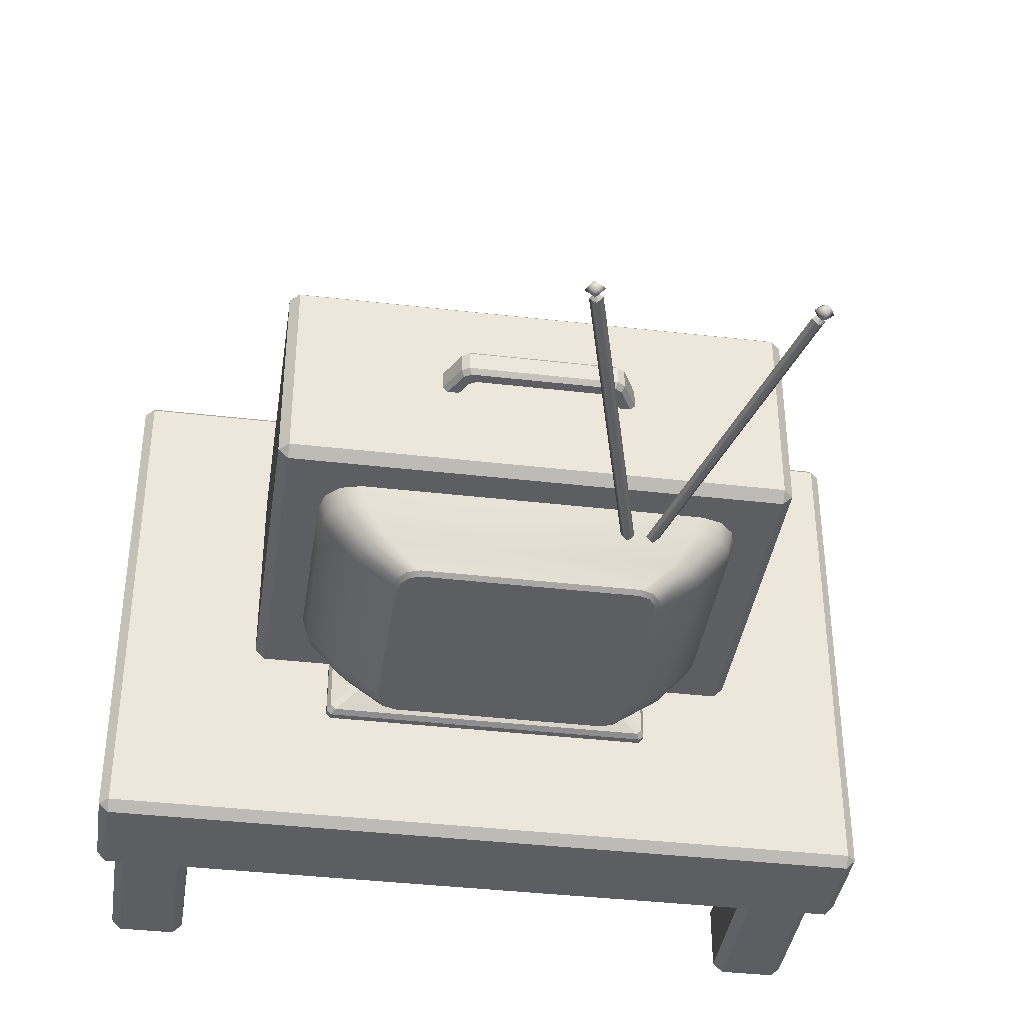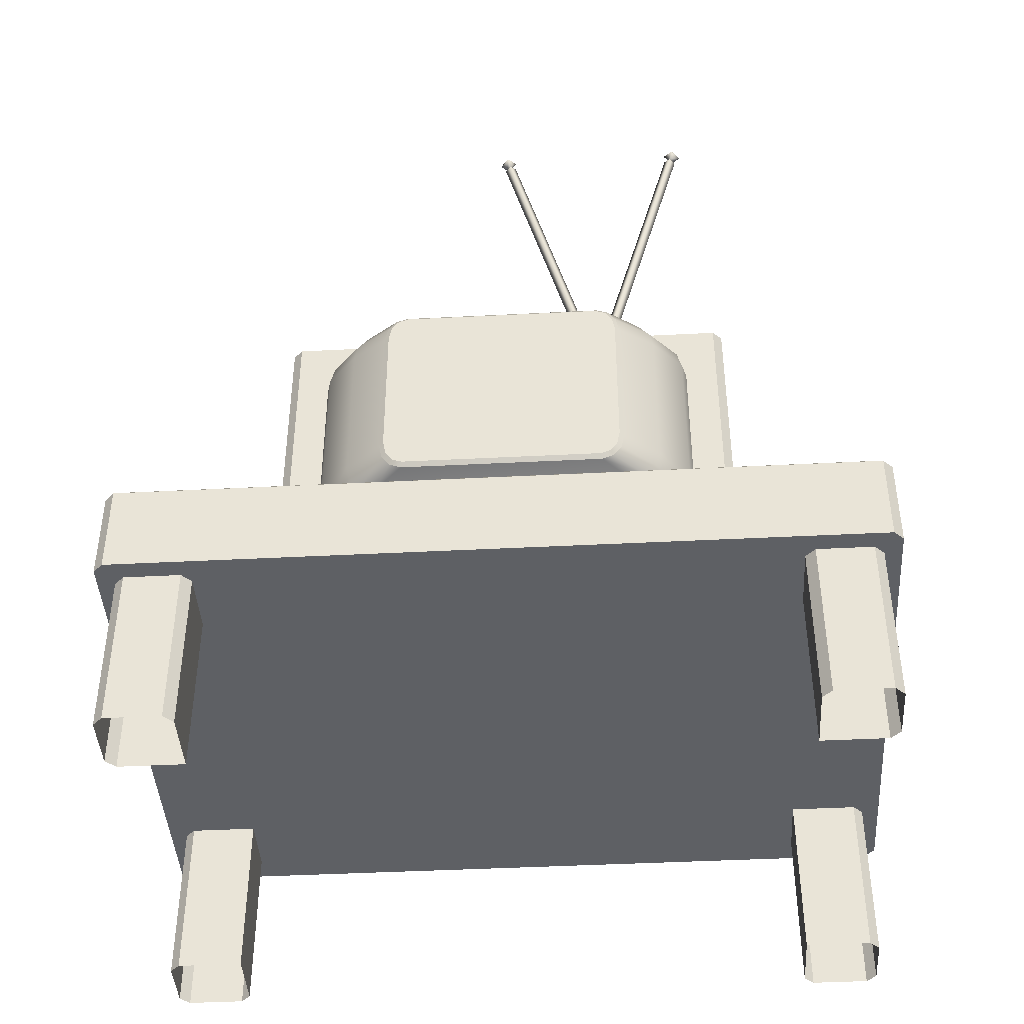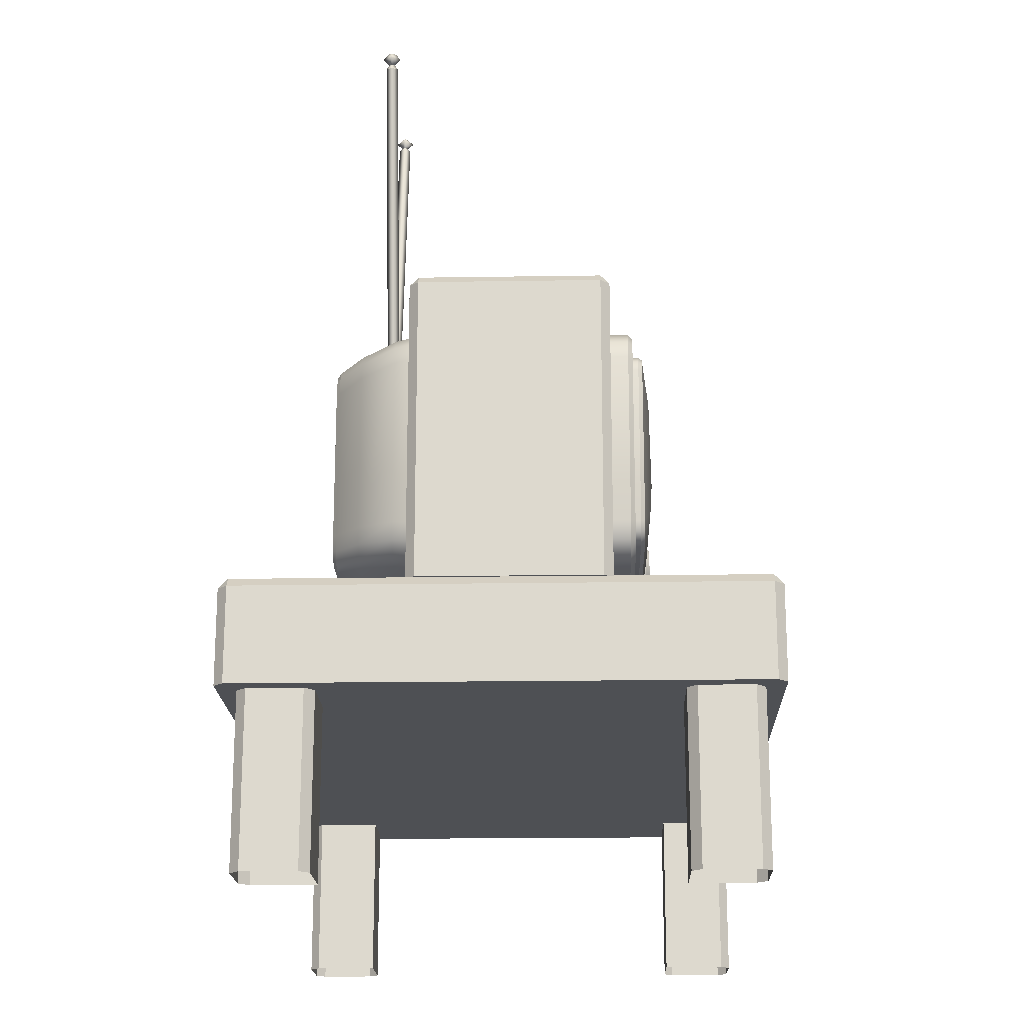
<metadata>
{"format":"obj","ext":"obj","renderer":"f3d","projection":"perspective","resolution":1024,"background":"white","views":[{"elev":-39.0,"azim":171.7,"up":"+Z"},{"elev":-43.1,"azim":-176.5,"up":"+Y"},{"elev":-18.8,"azim":-88.3,"up":"+Y"}]}
</metadata>
<code>
v  40.45 17.92 -27.44
v  40.45 17.92 26.22
v  39.45 17.92 27.22
v  -40.45 17.92 26.22
v  -39.45 17.92 27.22
v  -40.45 17.92 -27.44
v  -39.45 17.92 -28.44
v  39.45 17.92 -28.44
v  -39.45 28.78 26.22
v  39.45 28.78 26.22
v  39.45 28.78 -27.44
v  -39.45 28.78 -27.44
v  39.45 27.78 27.22
v  -39.45 27.78 27.22
v  39.45 27.78 -28.44
v  -39.45 27.78 -28.44
v  40.45 27.78 26.22
v  40.45 27.78 -27.44
v  -40.45 27.78 -27.44
v  -40.45 27.78 26.22
v  31.8 0 25.23
v  37.65 0 25.23
v  37.65 17.9 25.23
v  31.8 17.9 25.23
v  37.65 17.9 17.52
v  37.65 0 17.52
v  30.8 0 17.52
v  30.8 17.9 17.52
v  38.65 17.9 24.23
v  38.65 0 24.23
v  38.65 0 18.52
v  38.65 17.9 18.52
v  30.8 0 24.23
v  30.8 17.9 24.23
v  31.8 0 -26.46
v  31.8 17.9 -26.46
v  37.65 17.9 -26.46
v  37.65 0 -26.46
v  37.65 17.9 -18.75
v  30.8 17.9 -18.75
v  30.8 0 -18.75
v  37.65 0 -18.75
v  38.65 17.9 -25.46
v  38.65 17.9 -19.75
v  38.65 0 -19.75
v  38.65 0 -25.46
v  30.8 17.9 -25.46
v  30.8 0 -25.46
v  -31.8 0 25.23
v  -31.8 17.9 25.23
v  -37.65 17.9 25.23
v  -37.65 0 25.23
v  -37.65 17.9 17.52
v  -30.8 17.9 17.52
v  -30.8 0 17.52
v  -37.65 0 17.52
v  -38.65 17.9 24.23
v  -38.65 17.9 18.52
v  -38.65 0 18.52
v  -38.65 0 24.23
v  -30.8 17.9 24.23
v  -30.8 0 24.23
v  -31.8 0 -26.46
v  -37.65 0 -26.46
v  -37.65 17.9 -26.46
v  -31.8 17.9 -26.46
v  -37.65 17.9 -18.75
v  -37.65 0 -18.75
v  -30.8 0 -18.75
v  -30.8 17.9 -18.75
v  -38.65 17.9 -25.46
v  -38.65 0 -25.46
v  -38.65 0 -19.75
v  -38.65 17.9 -19.75
v  -30.8 0 -25.46
v  -30.8 17.9 -25.46
v  -16.89 28.78 14.72
v  16.89 28.78 14.72
v  16.89 29.45 14.72
v  -16.89 29.45 14.72
v  17.39 28.78 14.22
v  17.39 28.78 -14.59
v  17.39 29.45 -14.59
v  17.39 29.45 14.22
v  16.89 28.78 -15.09
v  -16.89 28.78 -15.09
v  -16.89 29.45 -15.09
v  16.89 29.45 -15.09
v  -17.39 28.78 -14.59
v  -17.39 28.78 14.22
v  -17.39 29.45 14.22
v  -17.39 29.45 -14.59
v  -16.53 30.09 14.41
v  16.53 30.09 14.41
v  8.483 33.15 7.556
v  -8.483 33.15 7.556
v  17.03 30.09 13.91
v  17.03 30.09 -14.28
v  8.983 33.15 -7.426
v  8.983 33.15 7.056
v  16.53 30.09 -14.78
v  -16.53 30.09 -14.78
v  -8.483 33.15 -7.926
v  8.483 33.15 -7.926
v  -17.03 30.09 -14.28
v  -17.03 30.09 13.91
v  -8.983 33.15 7.056
v  -8.983 33.15 -7.426
v  -25.6 33.17 9.811
v  -25.6 33.17 -10.14
v  -24.6 33.17 -11.14
v  25.6 33.17 -10.14
v  24.6 33.17 -11.14
v  25.6 33.17 9.811
v  24.6 33.17 10.81
v  -24.6 33.17 10.81
v  -24.6 67.88 9.811
v  24.6 67.88 9.811
v  24.6 67.88 -10.14
v  -24.6 67.88 -10.14
v  24.6 66.88 10.81
v  -24.6 66.88 10.81
v  25.6 66.88 -10.14
v  25.6 66.88 9.811
v  -24.6 66.88 -11.14
v  24.6 66.88 -11.14
v  -25.6 66.88 9.811
v  -25.6 66.88 -10.14
v  20.52 61.67 12.81
v  21.06 59.67 12.81
v  21.06 59.67 10.81
v  20.52 61.67 10.81
v  19.1 63.09 12.81
v  19.1 63.09 10.81
v  17.1 63.63 12.81
v  17.1 63.63 10.81
v  -17.1 63.63 12.81
v  -17.1 63.63 10.81
v  -19.1 63.09 12.81
v  -19.1 63.09 10.81
v  -20.52 61.67 12.81
v  -20.52 61.67 10.81
v  -21.06 59.67 12.81
v  -21.06 59.67 10.81
v  -21.06 40.72 12.81
v  -21.06 40.72 10.81
v  -20.52 38.72 12.81
v  -20.52 38.72 10.81
v  -19.1 37.3 12.81
v  -19.1 37.3 10.81
v  -17.1 36.76 12.81
v  -17.1 36.76 10.81
v  17.1 36.76 12.81
v  17.1 36.76 10.81
v  19.1 37.3 12.81
v  19.1 37.3 10.81
v  20.52 38.72 12.81
v  20.52 38.72 10.81
v  21.06 40.72 12.81
v  21.06 40.72 10.81
v  18.68 37.58 13.31
v  20.08 38.97 13.31
v  -0 50.2 13.31
v  20.6 40.93 13.31
v  20.6 59.47 13.31
v  20.08 61.43 13.31
v  18.68 62.81 13.31
v  16.71 63.32 13.31
v  -16.71 63.32 13.31
v  -18.68 62.81 13.31
v  -20.08 61.43 13.31
v  -20.6 59.47 13.31
v  -20.6 40.93 13.31
v  -20.08 38.97 13.31
v  -18.68 37.58 13.31
v  -16.71 37.07 13.31
v  16.71 37.07 13.31
v  8.69 60.14 13.97
v  8.998 59 13.97
v  8.998 59 13.31
v  8.69 60.14 13.31
v  7.88 60.95 13.97
v  7.88 60.95 13.31
v  6.741 61.26 13.97
v  6.741 61.26 13.31
v  -16.49 61.26 13.97
v  -16.49 61.26 13.31
v  -17.63 60.95 13.97
v  -17.63 60.95 13.31
v  -18.44 60.14 13.97
v  -18.44 60.14 13.31
v  -18.75 59 13.97
v  -18.75 59 13.31
v  -18.75 41.39 13.97
v  -18.75 41.39 13.31
v  -18.44 40.25 13.97
v  -18.44 40.25 13.31
v  -17.63 39.44 13.97
v  -17.63 39.44 13.31
v  -16.49 39.14 13.97
v  -16.49 39.14 13.31
v  6.741 39.14 13.97
v  6.741 39.14 13.31
v  7.88 39.44 13.97
v  7.88 39.44 13.31
v  8.69 40.25 13.97
v  8.69 40.25 13.31
v  8.998 41.39 13.97
v  8.998 41.39 13.31
v  8.714 58.84 14.41
v  8.443 59.92 14.4
v  4.512 56.49 15.15
v  7.682 60.69 14.4
v  6.603 60.96 14.41
v  -16.35 60.96 14.41
v  -14.26 56.49 15.15
v  -17.43 60.69 14.4
v  -18.19 59.92 14.4
v  -18.46 58.84 14.41
v  -18.46 41.55 14.41
v  -14.26 43.9 15.15
v  -18.19 40.47 14.4
v  -17.43 39.7 14.4
v  -16.35 39.43 14.41
v  6.603 39.43 14.41
v  4.512 43.9 15.15
v  7.682 39.7 14.4
v  8.443 40.47 14.4
v  8.714 41.55 14.41
v  -4.875 50.2 15.66
v  17.52 58.43 15.31
v  17.93 56.94 15.31
v  17.93 56.94 13.31
v  17.52 58.43 13.31
v  16.46 59.5 15.31
v  16.46 59.5 13.31
v  14.97 59.9 15.31
v  14.97 59.9 13.31
v  13.47 59.5 15.31
v  13.47 59.5 13.31
v  12.41 58.43 15.31
v  12.41 58.43 13.31
v  12 56.94 15.31
v  12 56.94 13.31
v  12.41 55.44 15.31
v  12.41 55.44 13.31
v  13.47 54.38 15.31
v  13.47 54.38 13.31
v  14.97 53.97 15.31
v  14.97 53.97 13.31
v  16.46 54.38 15.31
v  16.46 54.38 13.31
v  17.52 55.44 15.31
v  17.52 55.44 13.31
v  13.73 54.83 15.81
v  14.97 54.49 15.81
v  16.2 54.83 15.81
v  12.85 55.7 15.81
v  17.08 55.7 15.81
v  17.41 56.94 15.81
v  17.08 58.17 15.81
v  16.2 59.05 15.81
v  14.97 59.38 15.81
v  13.73 59.05 15.81
v  12.85 58.17 15.81
v  12.52 56.94 15.81
v  17.52 47.67 15.31
v  17.93 46.17 15.31
v  17.93 46.17 13.31
v  17.52 47.67 13.31
v  16.46 48.73 15.31
v  16.46 48.73 13.31
v  14.97 49.14 15.31
v  14.97 49.14 13.31
v  13.47 48.73 15.31
v  13.47 48.73 13.31
v  12.41 47.67 15.31
v  12.41 47.67 13.31
v  12 46.17 15.31
v  12 46.17 13.31
v  12.41 44.68 15.31
v  12.41 44.68 13.31
v  13.47 43.61 15.31
v  13.47 43.61 13.31
v  14.97 43.21 15.31
v  14.97 43.21 13.31
v  16.46 43.61 15.31
v  16.46 43.61 13.31
v  17.52 44.68 15.31
v  17.52 44.68 13.31
v  13.73 44.06 15.81
v  14.97 43.73 15.81
v  16.2 44.06 15.81
v  12.85 44.94 15.81
v  17.08 44.94 15.81
v  17.41 46.17 15.81
v  17.08 47.41 15.81
v  16.2 48.28 15.81
v  14.97 48.62 15.81
v  13.73 48.28 15.81
v  12.85 47.41 15.81
v  12.52 46.17 15.81
v  20.03 61.4 -13
v  20.52 61.67 -11.14
v  21.06 59.67 -11.14
v  20.56 59.45 -13
v  18.64 62.78 -13
v  19.1 63.09 -11.14
v  16.69 63.31 -13
v  17.1 63.63 -11.14
v  -16.69 63.31 -13
v  -17.1 63.63 -11.14
v  -18.64 62.78 -13
v  -19.1 63.09 -11.14
v  -20.03 61.4 -13
v  -20.52 61.67 -11.14
v  -20.56 59.45 -13
v  -21.06 59.67 -11.14
v  -20.56 40.94 -13
v  -21.06 40.72 -11.14
v  -20.03 38.99 -13
v  -20.52 38.72 -11.14
v  -18.64 37.61 -13
v  -19.1 37.3 -11.14
v  -16.69 37.08 -13
v  -17.1 36.76 -11.14
v  16.69 37.08 -13
v  17.1 36.76 -11.14
v  18.64 37.61 -13
v  19.1 37.3 -11.14
v  20.03 38.99 -13
v  20.52 38.72 -11.14
v  20.56 40.94 -13
v  21.06 40.72 -11.14
v  -10.82 38.74 -20.16
v  -11.86 39.13 -20.16
v  -12.62 40.19 -20.16
v  -12.93 41.81 -20.16
v  -12.93 58.58 -20.16
v  -12.62 60.2 -20.16
v  -11.86 61.26 -20.16
v  -10.82 61.65 -20.16
v  10.82 61.65 -20.16
v  11.86 61.26 -20.16
v  12.62 60.2 -20.16
v  12.93 58.58 -20.16
v  12.93 41.81 -20.16
v  10.82 38.74 -20.16
v  11.86 39.13 -20.16
v  12.62 40.19 -20.16
v  17.27 58.97 -16.96
v  16.83 60.82 -16.96
v  15.66 62.14 -16.96
v  14.02 62.64 -16.96
v  -14.02 62.64 -16.96
v  -15.66 62.14 -16.96
v  -16.83 60.82 -16.96
v  -17.27 58.97 -16.96
v  -17.27 41.42 -16.96
v  -16.83 39.57 -16.96
v  -15.66 38.26 -16.96
v  -14.02 37.75 -16.96
v  14.02 37.75 -16.96
v  15.66 38.26 -16.96
v  16.83 39.57 -16.96
v  17.27 41.42 -16.96
v  13.43 58.63 -19.79
v  13.09 60.41 -19.79
v  12.18 61.67 -19.79
v  10.91 62.15 -19.79
v  -10.91 62.15 -19.79
v  -12.18 61.67 -19.79
v  -13.09 60.41 -19.79
v  -13.43 58.63 -19.79
v  -13.43 41.76 -19.79
v  -13.09 39.98 -19.79
v  -12.18 38.72 -19.79
v  -10.91 38.24 -19.79
v  10.91 38.24 -19.79
v  12.18 38.72 -19.79
v  13.09 39.98 -19.79
v  13.43 41.76 -19.79
v  -20.96 96.46 -14.16
v  -20.67 96.54 -13.86
v  -20.22 96.19 -13.86
v  -20.85 96.03 -14.51
v  -21.26 96.38 -13.86
v  -21.48 95.86 -13.86
v  -20.96 96.46 -13.55
v  -20.85 96.03 -13.2
v  -21.3 97.7 -14.29
v  -21.71 97.58 -13.86
v  -21.3 97.7 -13.42
v  -20.88 97.81 -13.86
v  -20.19 97.34 -13.86
v  -21.13 97.08 -14.83
v  -11.34 63.07 -13.86
v  -11.97 62.91 -14.51
v  -22.08 96.83 -13.86
v  -12.6 62.74 -13.86
v  -21.13 97.08 -12.88
v  -11.97 62.91 -13.2
v  -0.5661 96.46 -14.16
v  -0.2712 96.38 -13.86
v  -0.0532 95.86 -13.86
v  -0.6818 96.03 -14.51
v  -0.861 96.54 -13.86
v  -1.31 96.19 -13.86
v  -0.5661 96.46 -13.55
v  -0.6818 96.03 -13.2
v  -0.2343 97.7 -14.29
v  -0.6513 97.81 -13.86
v  -0.2343 97.7 -13.42
v  0.1827 97.58 -13.86
v  0.5464 96.83 -13.86
v  -0.3986 97.08 -14.83
v  -8.927 62.74 -13.86
v  -9.556 62.91 -14.51
v  -1.344 97.34 -13.86
v  -10.18 63.07 -13.86
v  -0.3986 97.08 -12.88
v  -9.556 62.91 -13.2
v  -7.948 70.32 1.452
v  -9.287 67.81 1.452
v  -8.162 67.8 1.452
v  -7.345 69.31 1.452
v  -8.204 70.75 -0.9523
v  -9.787 67.82 -0.9523
v  -9.787 67.82 0.9523
v  -8.204 70.75 0.9523
v  -7.345 69.31 -1.452
v  -8.162 67.8 -1.452
v  -9.287 67.81 -1.452
v  -7.948 70.32 -1.452
v  -6.607 69.75 1.452
v  6.607 69.75 1.452
v  7.21 70.76 1.452
v  -7.21 70.76 1.452
v  -7.466 71.19 0.9523
v  7.466 71.19 0.9523
v  7.466 71.19 -0.9523
v  -7.466 71.19 -0.9523
v  -7.21 70.76 -1.452
v  7.21 70.76 -1.452
v  6.607 69.75 -1.452
v  -6.607 69.75 -1.452
v  8.146 67.83 1.452
v  9.287 67.82 1.452
v  7.948 70.32 1.452
v  7.345 69.31 1.452
v  9.787 67.82 0.9523
v  9.787 67.82 -0.9523
v  8.204 70.75 -0.9523
v  8.204 70.75 0.9523
v  9.287 67.82 -1.452
v  8.146 67.83 -1.452
v  7.345 69.31 -1.452
v  7.948 70.32 -1.452
g tvsmall
f 1 2 3 4
f 3 5 4
f 4 6 7 1
f 8 1 7
f 9 10 11 12
f 5 3 13 14
f 15 8 7 16
f 17 2 1 18
f 19 6 4 20
f 14 9 20
f 17 10 13
f 19 12 16
f 15 11 18
f 11 15 16 12
f 12 19 20 9
f 9 14 13 10
f 10 17 18 11
f 14 20 4 5
f 3 2 17 13
f 7 6 19 16
f 15 18 1 8
f 21 22 23 24
f 25 26 27 28
f 29 30 31 32
f 28 27 33 34
f 22 30 29 23
f 24 34 33 21
f 25 32 31 26
f 35 36 37 38
f 39 40 41 42
f 43 44 45 46
f 40 47 48 41
f 38 37 43 46
f 36 35 48 47
f 39 42 45 44
f 49 50 51 52
f 53 54 55 56
f 57 58 59 60
f 54 61 62 55
f 52 51 57 60
f 50 49 62 61
f 53 56 59 58
f 63 64 65 66
f 67 68 69 70
f 71 72 73 74
f 70 69 75 76
f 64 72 71 65
f 66 76 75 63
f 67 74 73 68
f 77 78 79 80
f 81 82 83 84
f 85 86 87 88
f 89 90 91 92
f 93 94 95 96
f 97 98 99 100
f 101 102 103 104
f 105 106 107 108
f 93 80 79 94
f 97 84 83 98
f 101 88 87 102
f 105 92 91 106
f 78 81 84 79
f 80 91 90 77
f 82 85 88 83
f 86 89 92 87
f 106 93 96 107
f 94 97 100 95
f 98 101 104 99
f 102 105 108 103
f 93 106 91 80
f 97 94 79 84
f 105 102 87 92
f 101 98 83 88
f 109 110 111 112
f 111 113 112
f 112 114 115 109
f 116 109 115
f 117 118 119 120
f 116 115 121 122
f 114 112 123 124
f 113 111 125 126
f 110 109 127 128
f 122 117 127
f 124 118 121
f 128 120 125
f 126 119 123
f 117 122 121 118
f 118 124 123 119
f 119 126 125 120
f 120 128 127 117
f 115 114 124 121
f 122 127 109 116
f 112 113 126 123
f 111 110 128 125
f 129 130 131 132
f 133 129 132 134
f 135 133 134 136
f 137 135 136 138
f 139 137 138 140
f 141 139 140 142
f 143 141 142 144
f 145 143 144 146
f 147 145 146 148
f 149 147 148 150
f 151 149 150 152
f 153 151 152 154
f 155 153 154 156
f 157 155 156 158
f 159 157 158 160
f 130 159 160 131
f 161 162 163
f 162 164 163
f 164 165 163
f 165 166 163
f 166 167 163
f 167 168 163
f 168 169 163
f 169 170 163
f 170 171 163
f 171 172 163
f 172 173 163
f 173 174 163
f 174 175 163
f 175 176 163
f 176 177 163
f 177 161 163
f 129 166 165 130
f 133 167 166 129
f 135 168 167 133
f 137 169 168 135
f 139 170 169 137
f 141 171 170 139
f 143 172 171 141
f 145 173 172 143
f 147 174 173 145
f 149 175 174 147
f 151 176 175 149
f 153 177 176 151
f 155 161 177 153
f 157 162 161 155
f 159 164 162 157
f 130 165 164 159
f 178 179 180 181
f 182 178 181 183
f 184 182 183 185
f 186 184 185 187
f 188 186 187 189
f 190 188 189 191
f 192 190 191 193
f 194 192 193 195
f 196 194 195 197
f 198 196 197 199
f 200 198 199 201
f 202 200 201 203
f 204 202 203 205
f 206 204 205 207
f 208 206 207 209
f 179 208 209 180
f 210 211 212
f 211 213 212
f 213 214 212
f 214 215 216 212
f 215 217 216
f 217 218 216
f 218 219 216
f 216 219 220 221
f 220 222 221
f 222 223 221
f 223 224 221
f 224 225 226 221
f 225 227 226
f 227 228 226
f 228 229 226
f 229 210 212 226
f 178 211 210 179
f 182 213 211 178
f 184 214 213 182
f 186 215 214 184
f 188 217 215 186
f 190 218 217 188
f 192 219 218 190
f 194 220 219 192
f 196 222 220 194
f 198 223 222 196
f 200 224 223 198
f 202 225 224 200
f 204 227 225 202
f 206 228 227 204
f 208 229 228 206
f 179 210 229 208
f 226 212 230
f 212 216 230
f 216 221 230
f 221 226 230
f 231 232 233 234
f 235 231 234 236
f 237 235 236 238
f 239 237 238 240
f 241 239 240 242
f 243 241 242 244
f 245 243 244 246
f 247 245 246 248
f 249 247 248 250
f 251 249 250 252
f 253 251 252 254
f 232 253 254 233
f 255 256 257 258
f 257 259 260 261
f 257 261 262 263
f 257 263 264 265
f 257 265 266 258
f 232 231 261 260
f 231 235 262 261
f 235 237 263 262
f 237 239 264 263
f 239 241 265 264
f 241 243 266 265
f 243 245 258 266
f 245 247 255 258
f 247 249 256 255
f 249 251 257 256
f 251 253 259 257
f 253 232 260 259
f 267 268 269 270
f 271 267 270 272
f 273 271 272 274
f 275 273 274 276
f 277 275 276 278
f 279 277 278 280
f 281 279 280 282
f 283 281 282 284
f 285 283 284 286
f 287 285 286 288
f 289 287 288 290
f 268 289 290 269
f 291 292 293 294
f 293 295 296 297
f 293 297 298 299
f 293 299 300 301
f 293 301 302 294
f 268 267 297 296
f 267 271 298 297
f 271 273 299 298
f 273 275 300 299
f 275 277 301 300
f 277 279 302 301
f 279 281 294 302
f 281 283 291 294
f 283 285 292 291
f 285 287 293 292
f 287 289 295 293
f 289 268 296 295
f 303 304 305 306
f 307 308 304 303
f 309 310 308 307
f 311 312 310 309
f 313 314 312 311
f 315 316 314 313
f 317 318 316 315
f 319 320 318 317
f 321 322 320 319
f 323 324 322 321
f 325 326 324 323
f 327 328 326 325
f 329 330 328 327
f 331 332 330 329
f 333 334 332 331
f 306 305 334 333
f 335 336 337 338
f 335 338 339 340
f 335 340 341 342
f 335 342 343 344
f 335 344 345 346
f 335 346 347 348
f 349 348 347 350
f 306 351 352 303
f 303 352 353 307
f 307 353 354 309
f 309 354 355 311
f 311 355 356 313
f 313 356 357 315
f 315 357 358 317
f 317 358 359 319
f 319 359 360 321
f 321 360 361 323
f 323 361 362 325
f 325 362 363 327
f 327 363 364 329
f 329 364 365 331
f 331 365 366 333
f 333 366 351 306
f 351 367 368 352
f 352 368 369 353
f 353 369 370 354
f 354 370 371 355
f 355 371 372 356
f 356 372 373 357
f 357 373 374 358
f 358 374 375 359
f 359 375 376 360
f 360 376 377 361
f 361 377 378 362
f 362 378 379 363
f 363 379 380 364
f 364 380 381 365
f 365 381 382 366
f 366 382 367 351
f 367 346 345 368
f 368 345 344 369
f 369 344 343 370
f 370 343 342 371
f 371 342 341 372
f 372 341 340 373
f 373 340 339 374
f 374 339 338 375
f 375 338 337 376
f 376 337 336 377
f 377 336 335 378
f 378 335 348 379
f 379 348 349 380
f 380 349 350 381
f 381 350 347 382
f 382 347 346 367
f 383 384 385 386
f 387 383 386 388
f 389 387 388 390
f 384 389 390 385
f 391 392 393 394
f 391 394 395 396
f 396 395 384 383
f 397 398 386 385
f 392 391 396 399
f 399 396 383 387
f 398 400 388 386
f 393 392 399 401
f 401 399 387 389
f 400 402 390 388
f 394 393 401 395
f 395 401 389 384
f 402 397 385 390
f 403 404 405 406
f 407 403 406 408
f 409 407 408 410
f 404 409 410 405
f 411 412 413 414
f 411 414 415 416
f 416 415 404 403
f 417 418 406 405
f 412 411 416 419
f 419 416 403 407
f 418 420 408 406
f 413 412 419 421
f 421 419 407 409
f 420 422 410 408
f 414 413 421 415
f 415 421 409 404
f 422 417 405 410
f 423 424 425 426
f 427 428 429 430
f 431 432 433 434
f 426 425 432 431
f 435 436 437 438
f 439 440 441 442
f 443 444 445 446
f 446 445 436 435
f 433 432 425 429
f 425 424 429
f 428 433 429
f 447 448 449 450
f 451 452 453 454
f 455 456 457 458
f 456 447 450 457
f 456 455 452 447
f 452 451 448 447
f 426 435 438 423
f 430 439 442 427
f 434 443 446 431
f 431 446 435 426
f 449 437 436 450
f 453 441 440 454
f 457 445 444 458
f 450 436 445 457
f 423 430 429 424
f 427 434 433 428
f 439 438 437 440
f 443 442 441 444
f 448 451 454 449
f 452 455 458 453
f 438 439 430 423
f 442 443 434 427
f 449 454 440 437
f 453 458 444 441

</code>
